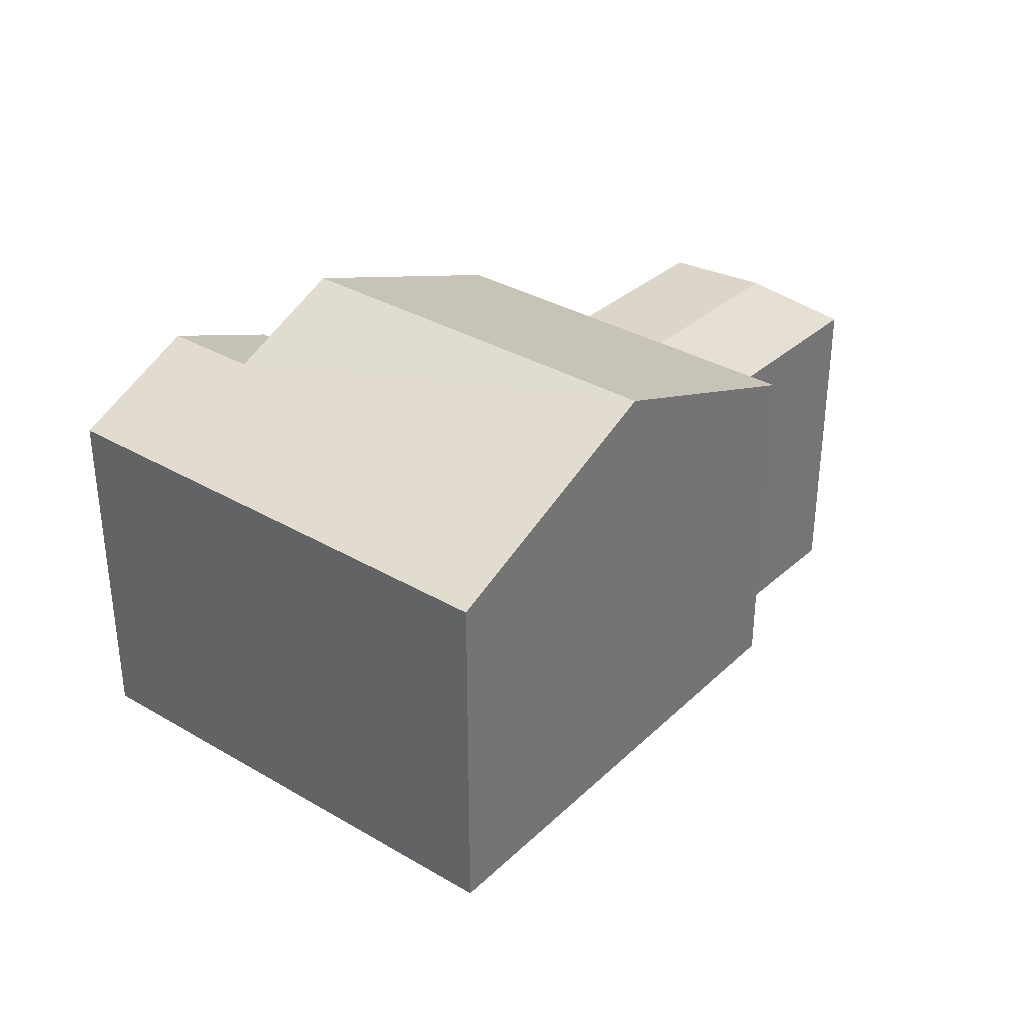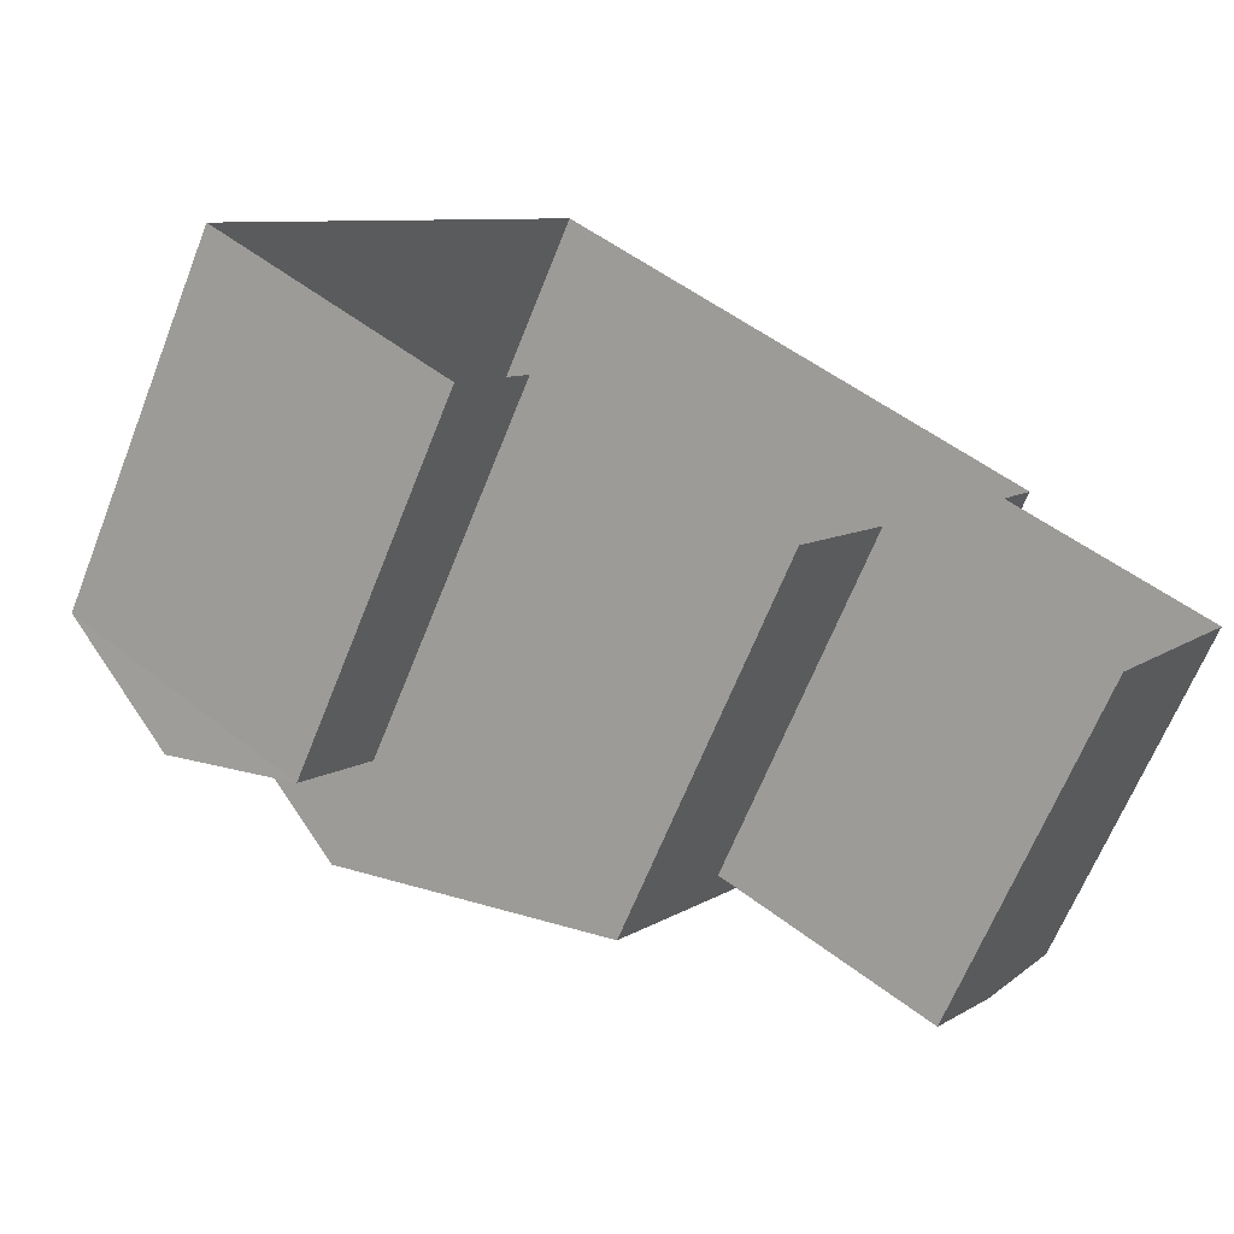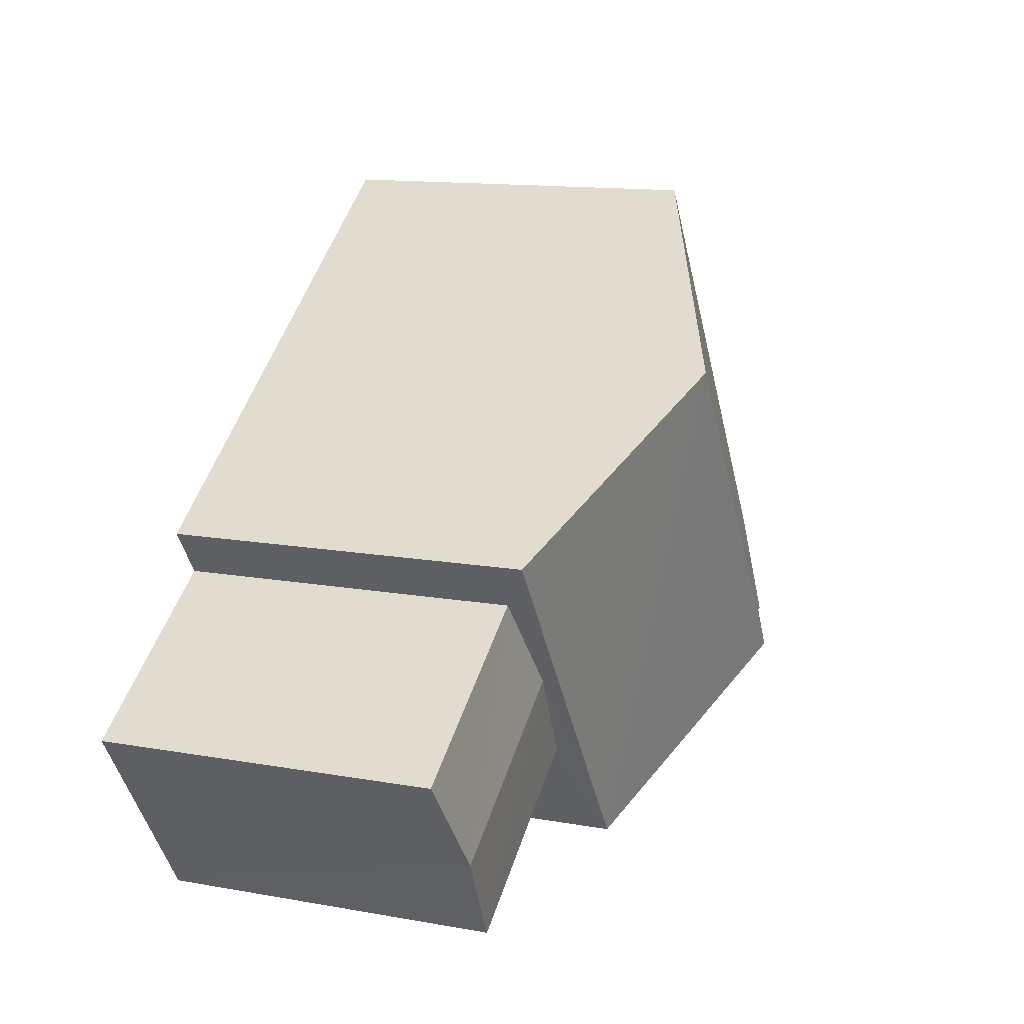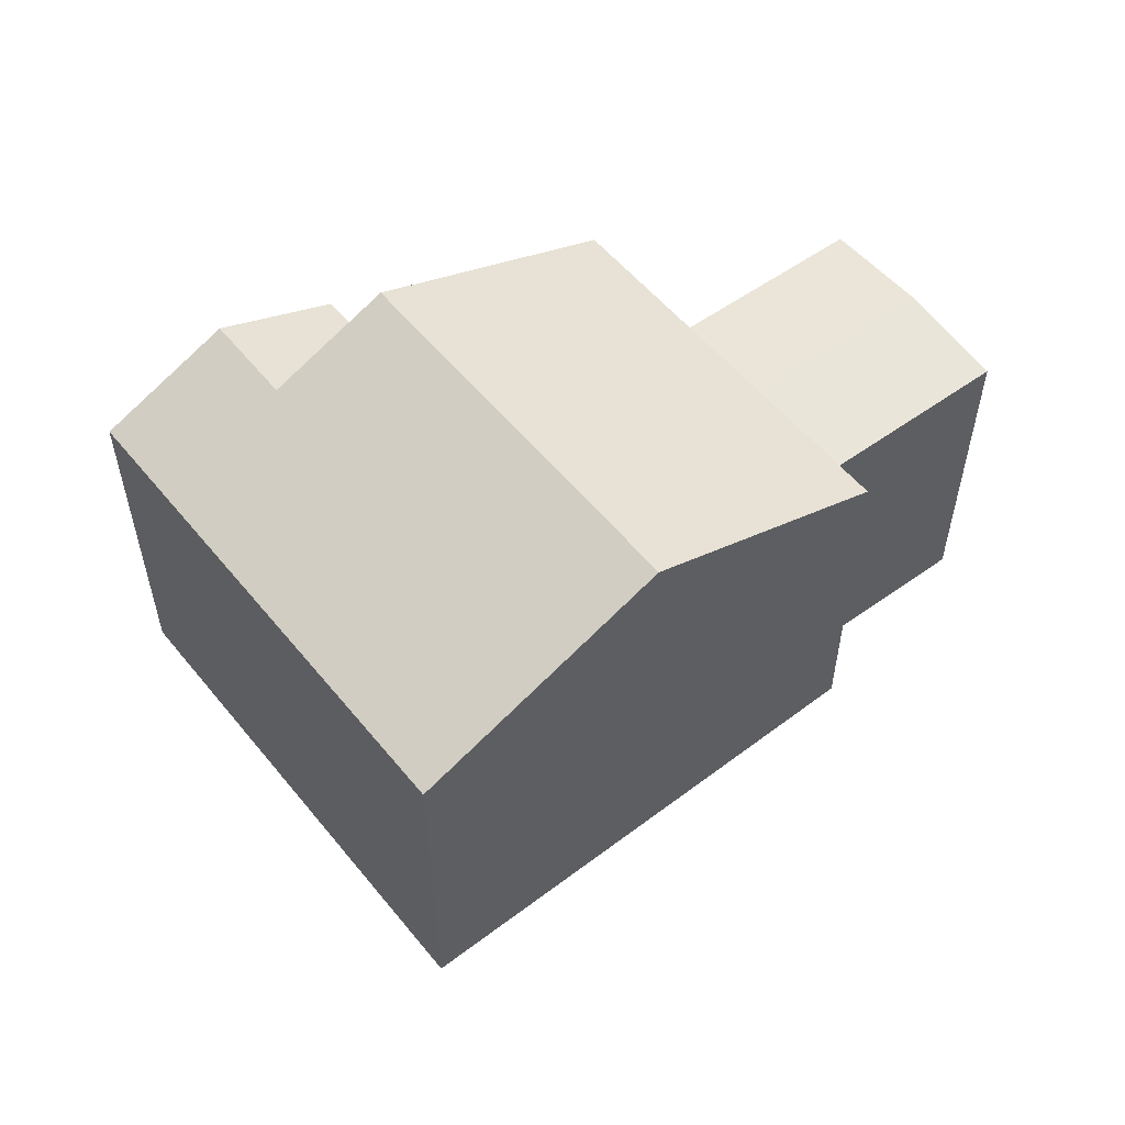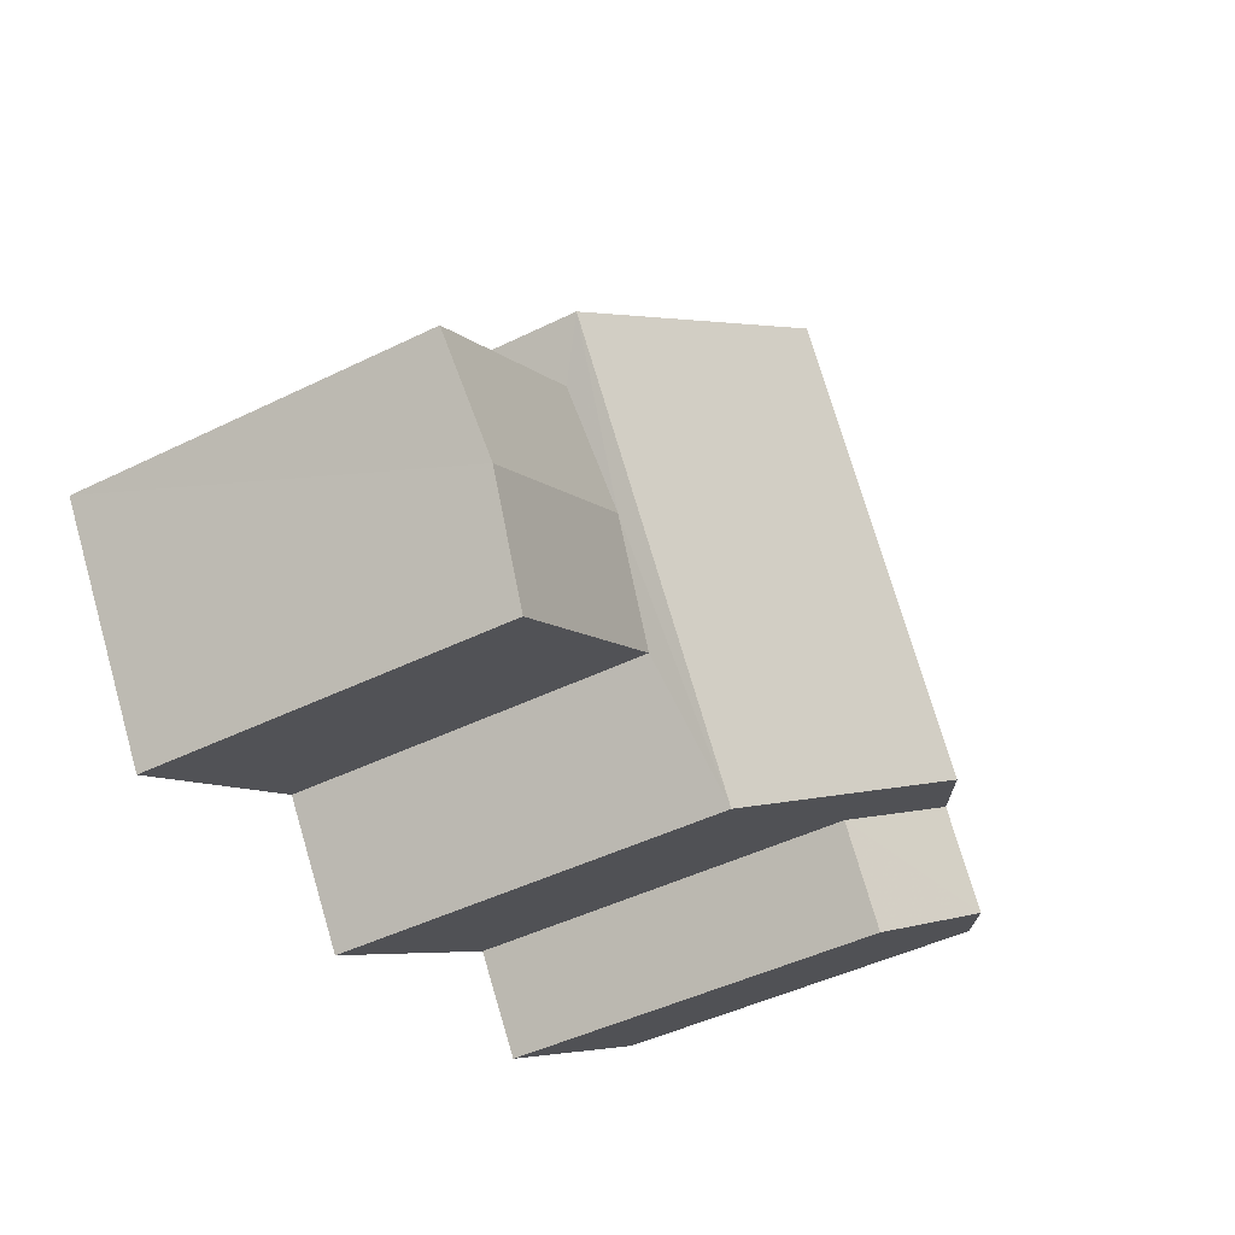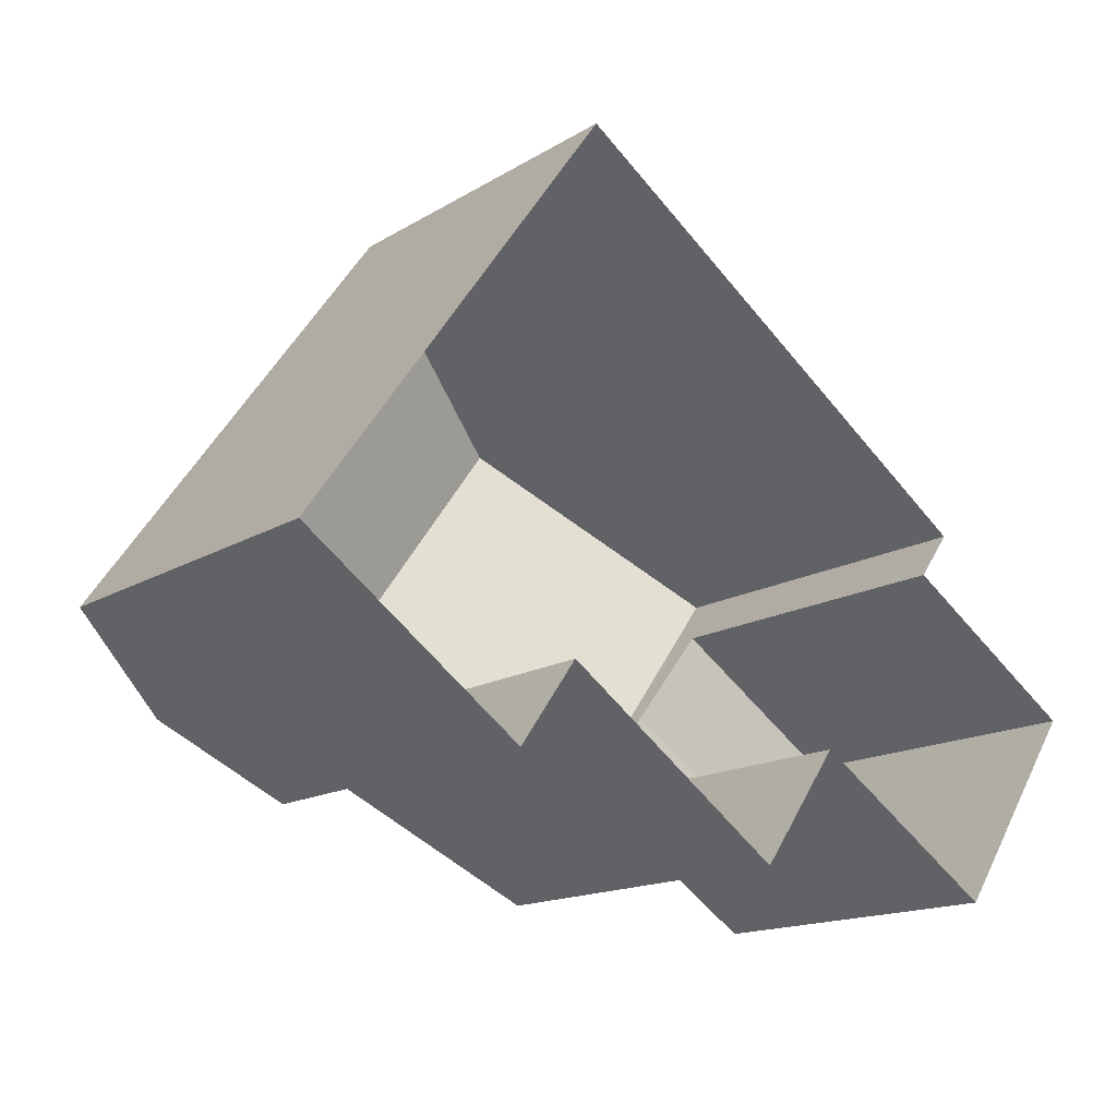
<metadata>
{"format":"obj","ext":"obj","renderer":"f3d","projection":"perspective","resolution":1024,"background":"white","views":[{"elev":34.1,"azim":163.8,"up":"+Z"},{"elev":-66.3,"azim":158.3,"up":"+Y"},{"elev":13.5,"azim":-68.0,"up":"+Y"},{"elev":55.3,"azim":176.8,"up":"+Z"},{"elev":-45.7,"azim":-60.5,"up":"+Y"},{"elev":-15.4,"azim":141.7,"up":"+Y"}]}
</metadata>
<code>
v -2.233e+05 -1.273e+05 17.67
v -2.233e+05 -1.272e+05 17.67
v -2.232e+05 -1.273e+05 17.67
v -2.232e+05 -1.273e+05 17.67
v -2.233e+05 -1.273e+05 17.67
v -2.233e+05 -1.273e+05 17.67
v -2.233e+05 -1.273e+05 17.67
v -2.233e+05 -1.273e+05 17.67
v -2.233e+05 -1.273e+05 17.67
v -2.233e+05 -1.273e+05 17.67
v -2.233e+05 -1.272e+05 26.34
v -2.232e+05 -1.273e+05 25.4
v -2.233e+05 -1.272e+05 24.39
v -2.232e+05 -1.273e+05 24.39
v -2.233e+05 -1.273e+05 26.34
v -2.232e+05 -1.273e+05 25.4
v -2.233e+05 -1.273e+05 24.39
v -2.232e+05 -1.273e+05 24.39
v -2.233e+05 -1.273e+05 24.08
v -2.233e+05 -1.273e+05 24.08
v -2.233e+05 -1.273e+05 23.89
v -2.233e+05 -1.273e+05 23.89
v -2.233e+05 -1.273e+05 24.39
v -2.233e+05 -1.273e+05 24.39
v -2.233e+05 -1.273e+05 23.89
v -2.233e+05 -1.273e+05 23.89
f 1 2 3
f 3 4 1
f 2 5 6
f 7 8 1
f 9 10 5
f 8 9 5
f 1 5 2
f 1 8 5
f 11 12 13
f 13 12 14
f 11 15 12
f 14 12 16
f 17 18 16
f 12 17 16
f 19 20 21
f 22 19 21
f 11 23 24
f 15 11 24
f 25 26 20
f 19 25 20
f 26 10 20
f 10 9 20
f 9 21 20
f 5 10 26
f 25 5 26
f 17 4 18
f 17 1 4
f 13 3 2
f 13 14 3
f 7 17 24
f 24 17 15
f 7 1 17
f 15 17 12
f 13 2 11
f 2 6 11
f 6 23 11
f 18 4 14
f 18 14 16
f 4 3 14
f 8 21 9
f 8 22 21
f 8 7 22
f 7 24 22
f 5 25 6
f 19 24 23
f 22 24 19
f 25 19 23
f 6 25 23

</code>
